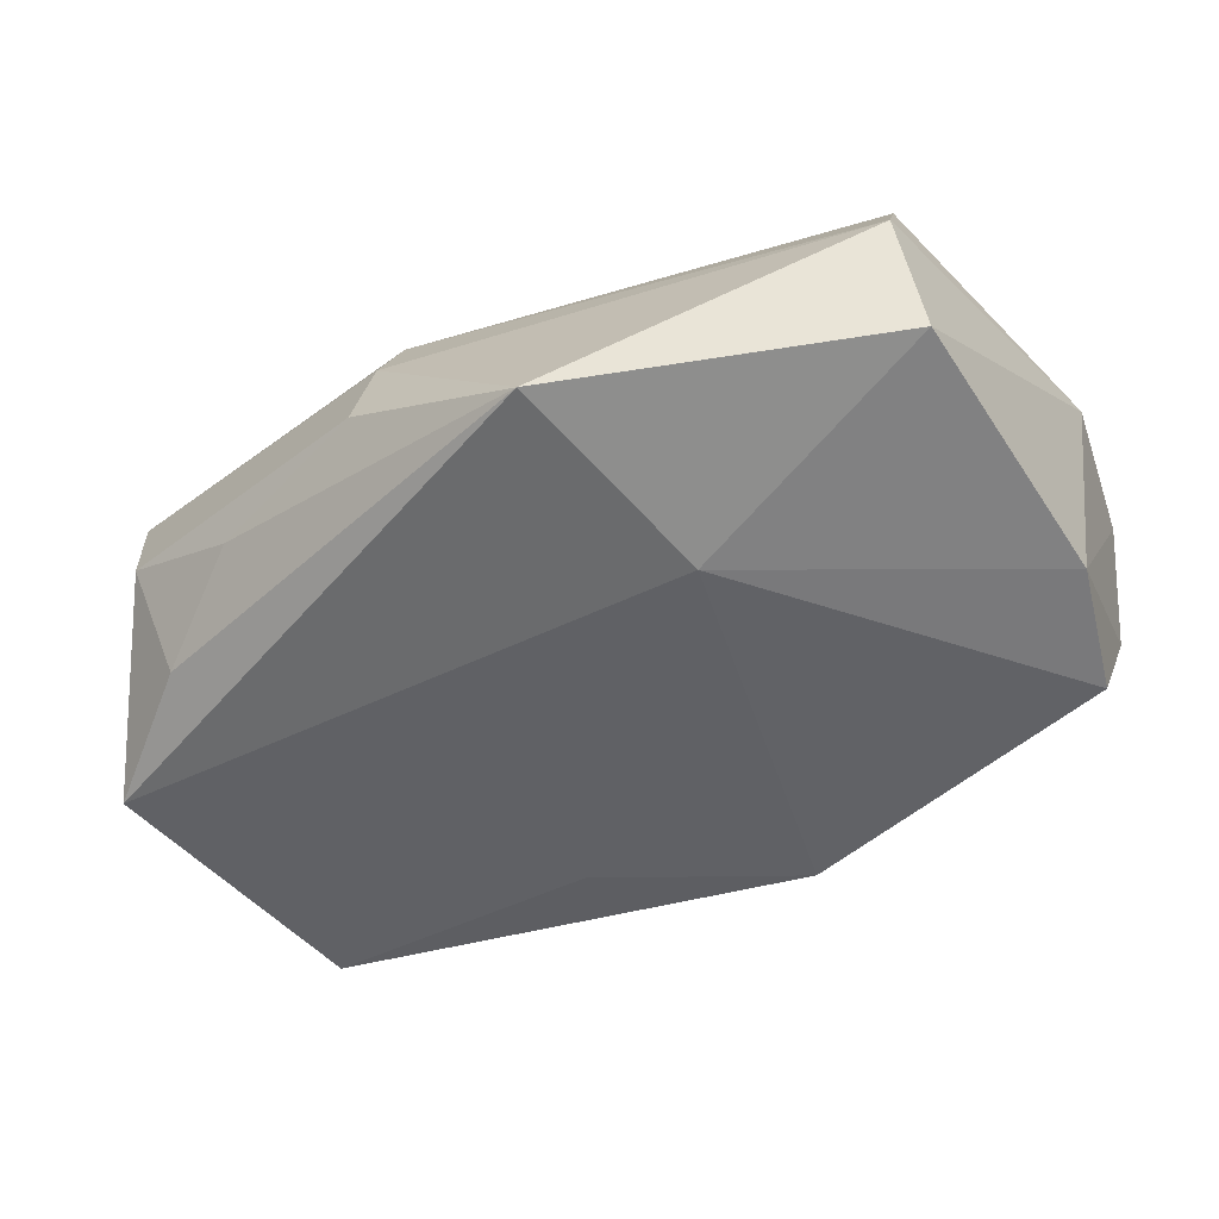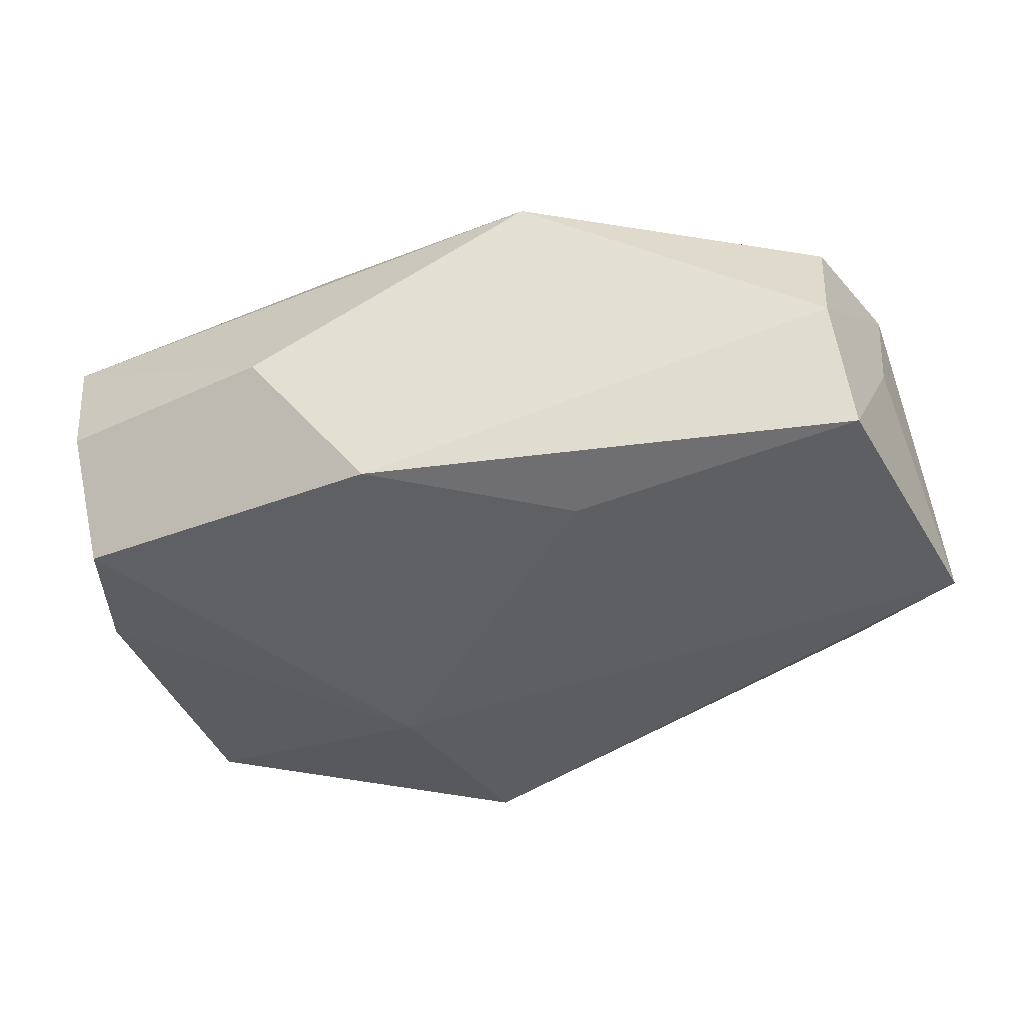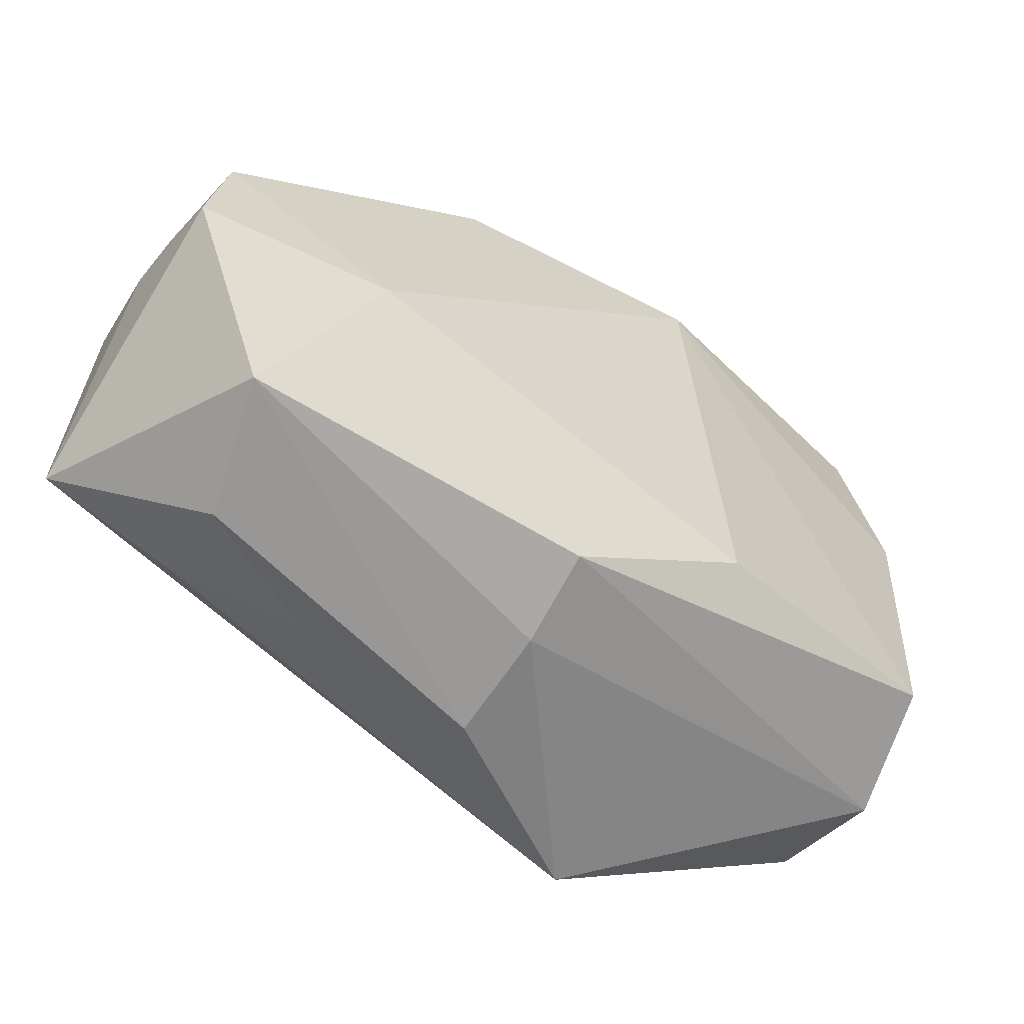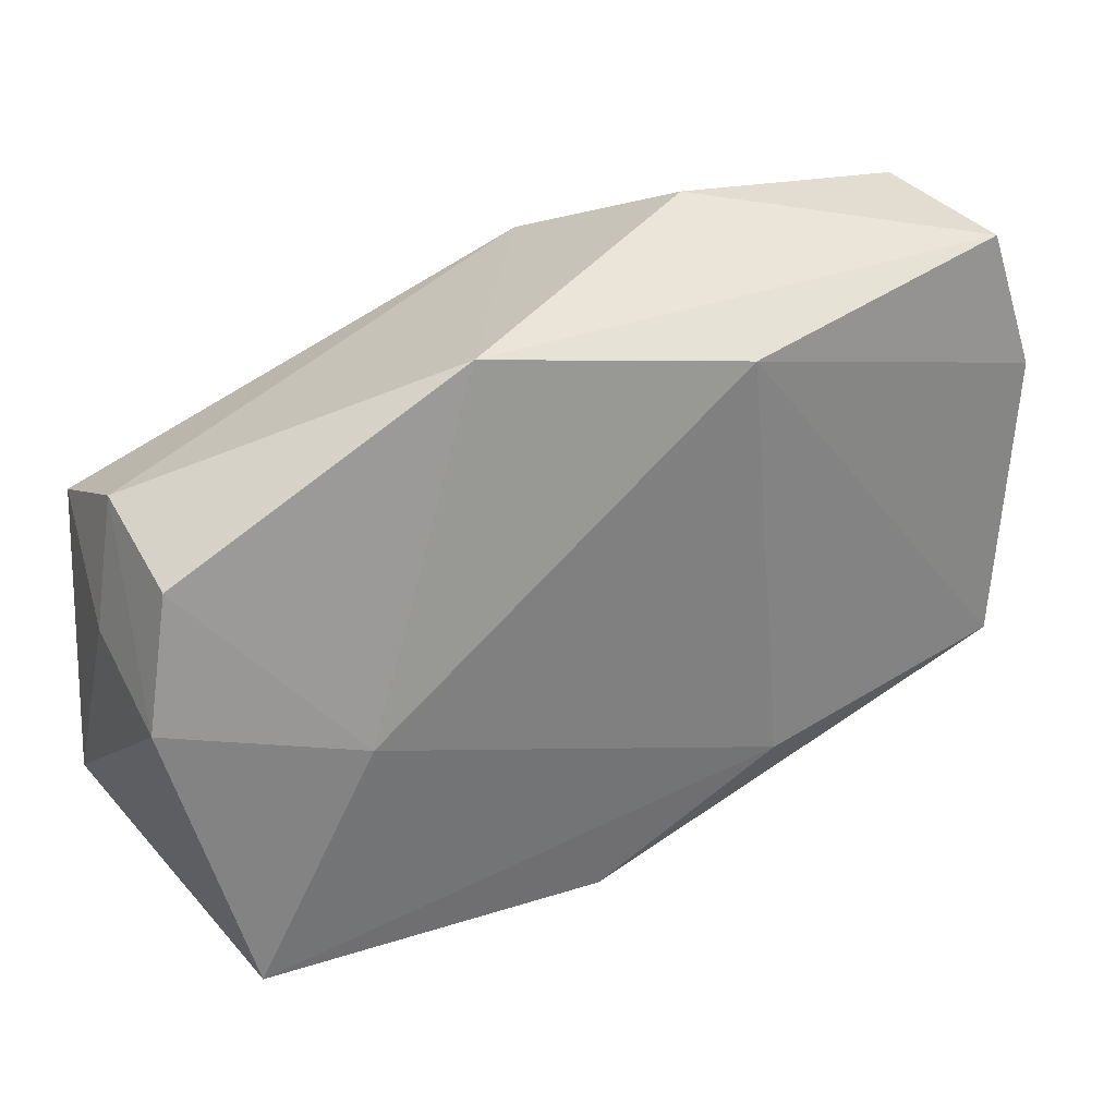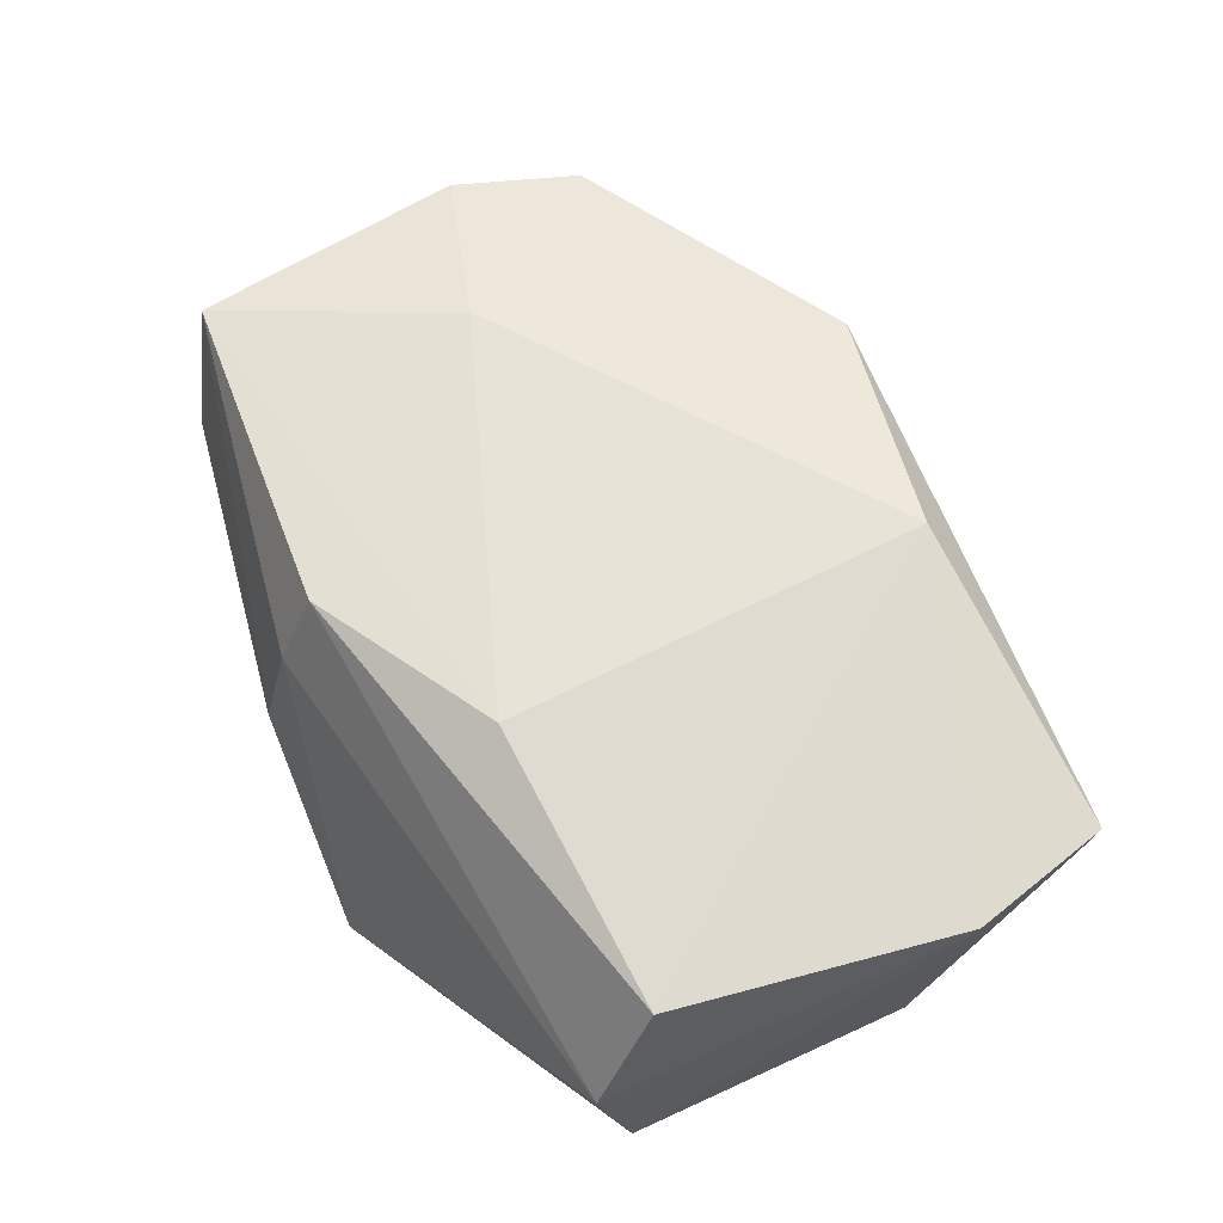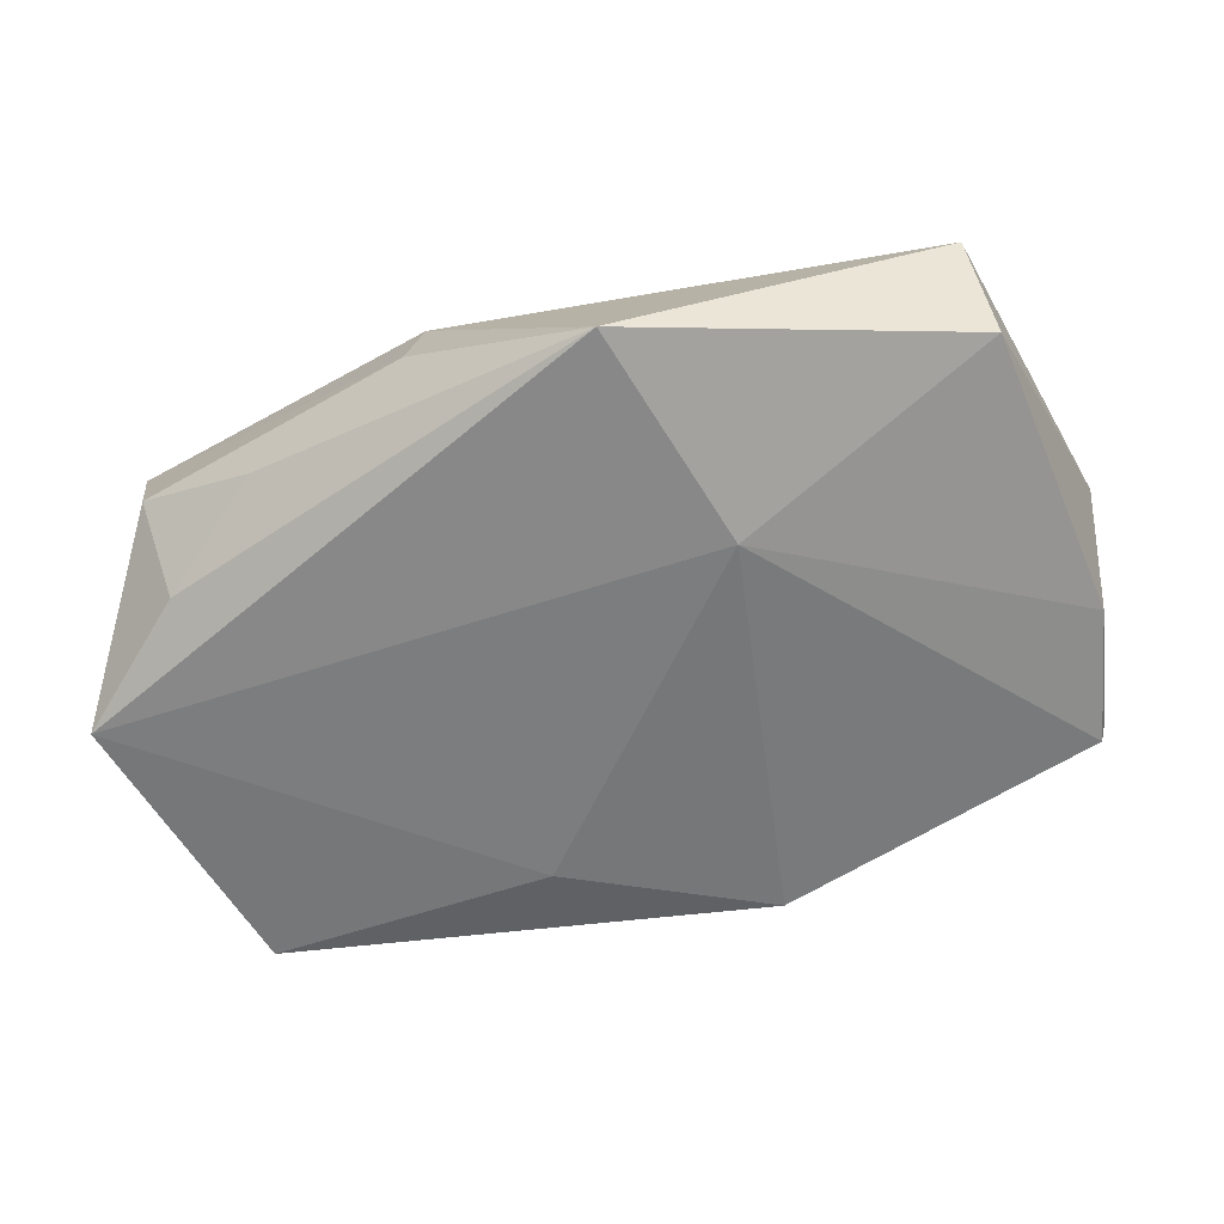
<metadata>
{"format":"obj","ext":"obj","renderer":"f3d","projection":"perspective","resolution":1024,"background":"white","views":[{"elev":-49.3,"azim":37.2,"up":"+Z"},{"elev":-44.2,"azim":-155.9,"up":"+Z"},{"elev":-54.4,"azim":-36.7,"up":"+Y"},{"elev":30.9,"azim":-28.1,"up":"+Y"},{"elev":63.6,"azim":68.4,"up":"+Z"},{"elev":-57.6,"azim":27.3,"up":"+Z"}]}
</metadata>
<code>
v -0.01223 0.0116 -0.01454
v -0.03689 0.01418 -0.002342
v 0.01222 -0.02798 -0.0117
v 0.01124 0.02853 -0.002549
v 0.03509 0.01074 -0.01081
v 0.03442 -0.01083 0.01146
v 0.007624 0.02216 0.01482
v 0.03073 0.02116 -0.01195
v -0.003804 -0.02616 0.006231
v -0.02797 -0.02117 -0.008168
v -0.0236 -0.003071 0.01356
v -0.03716 0.009867 -0.01232
v 0.0369 -0.01326 -0.008972
v -0.003778 -0.02845 -0.00247
v -0.004228 -0.02303 0.01307
v -0.03667 0.01135 0.007994
v 0.03069 0.0267 -0.001965
v 0.0364 -0.01594 0.001889
v 0.01113 -0.01354 0.01482
v 0.002656 0.02289 -0.01426
v -0.03893 -0.01473 -0.01094
v -0.03893 0.003719 -0.001472
v -0.03893 0.0005145 0.009162
v 0.03301 0.02505 0.009618
v 0.01398 -0.009207 -0.01466
v -0.01327 0.02527 0.01057
v 0.0368 0.01334 0.0103
v -0.0188 -0.02572 -0.003458
v -0.02954 -0.02546 0.001284
v -0.03292 -0.02273 0.01159
f 7 27 24
f 7 24 26
f 26 24 4
f 4 20 26
f 8 20 4
f 25 20 8
f 21 30 23
f 29 30 21
f 14 30 29
f 15 30 9
f 9 30 14
f 25 21 1
f 21 12 1
f 1 20 25
f 1 12 20
f 4 24 17
f 17 8 4
f 2 23 16
f 16 26 2
f 2 26 20
f 20 12 2
f 11 23 30
f 7 26 11
f 11 26 16
f 16 23 11
f 10 29 21
f 15 9 18
f 18 13 27
f 8 17 5
f 27 13 5
f 5 24 27
f 5 17 24
f 25 8 5
f 5 13 25
f 22 2 12
f 23 2 22
f 22 12 21
f 21 23 22
f 14 29 28
f 29 10 28
f 3 9 14
f 3 18 9
f 14 28 3
f 13 18 3
f 3 28 10
f 3 10 21
f 25 13 3
f 3 21 25
f 15 18 6
f 6 18 27
f 6 27 7
f 15 6 19
f 19 6 7
f 19 30 15
f 19 11 30
f 7 11 19

</code>
